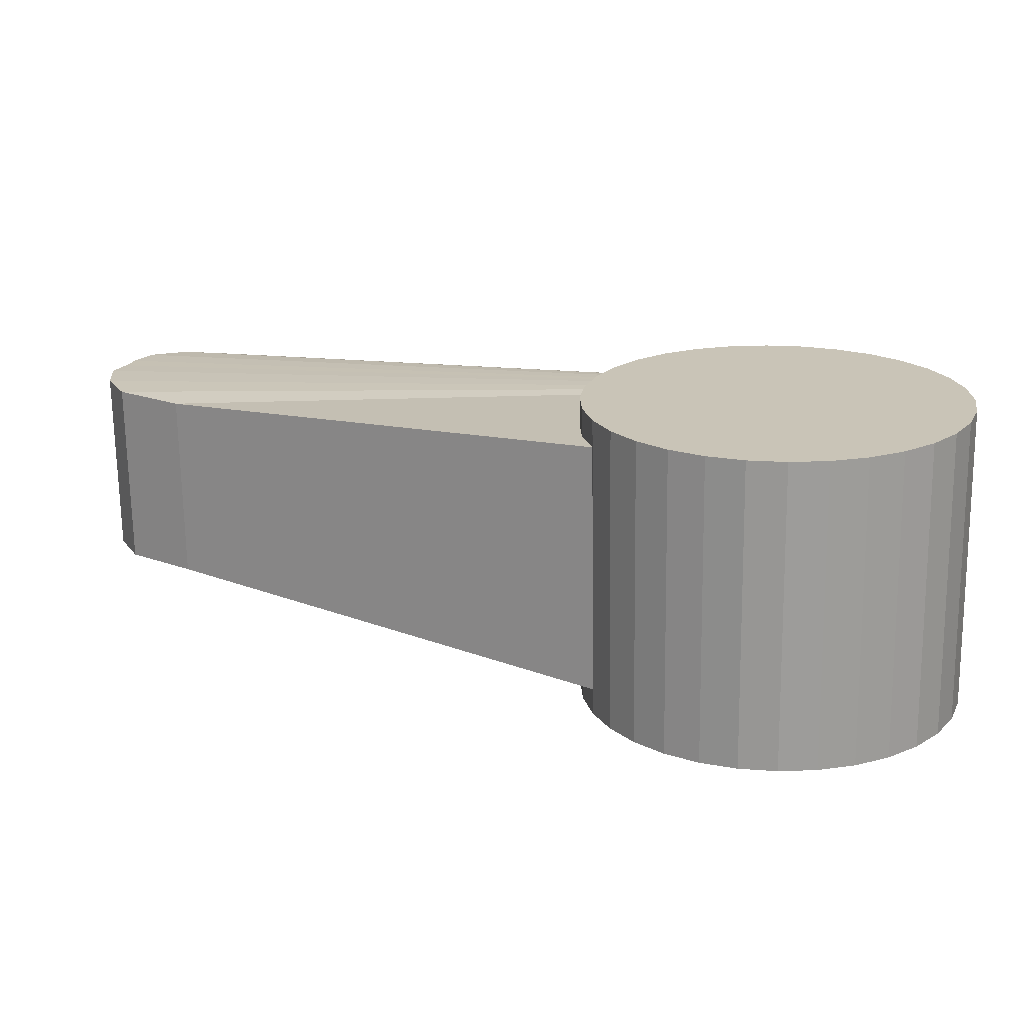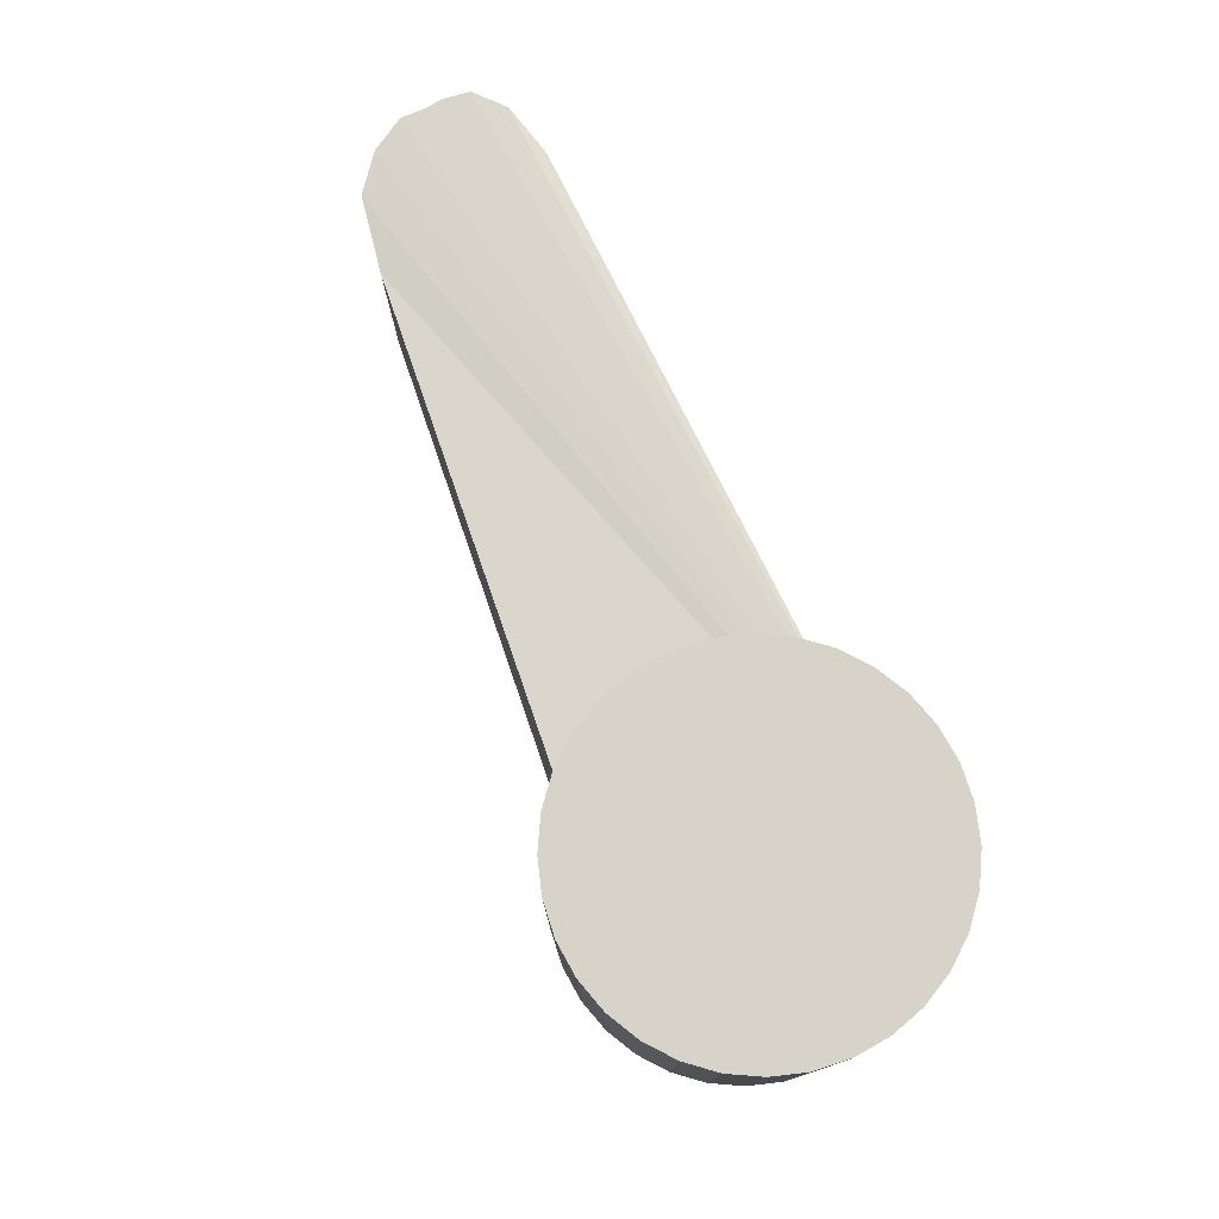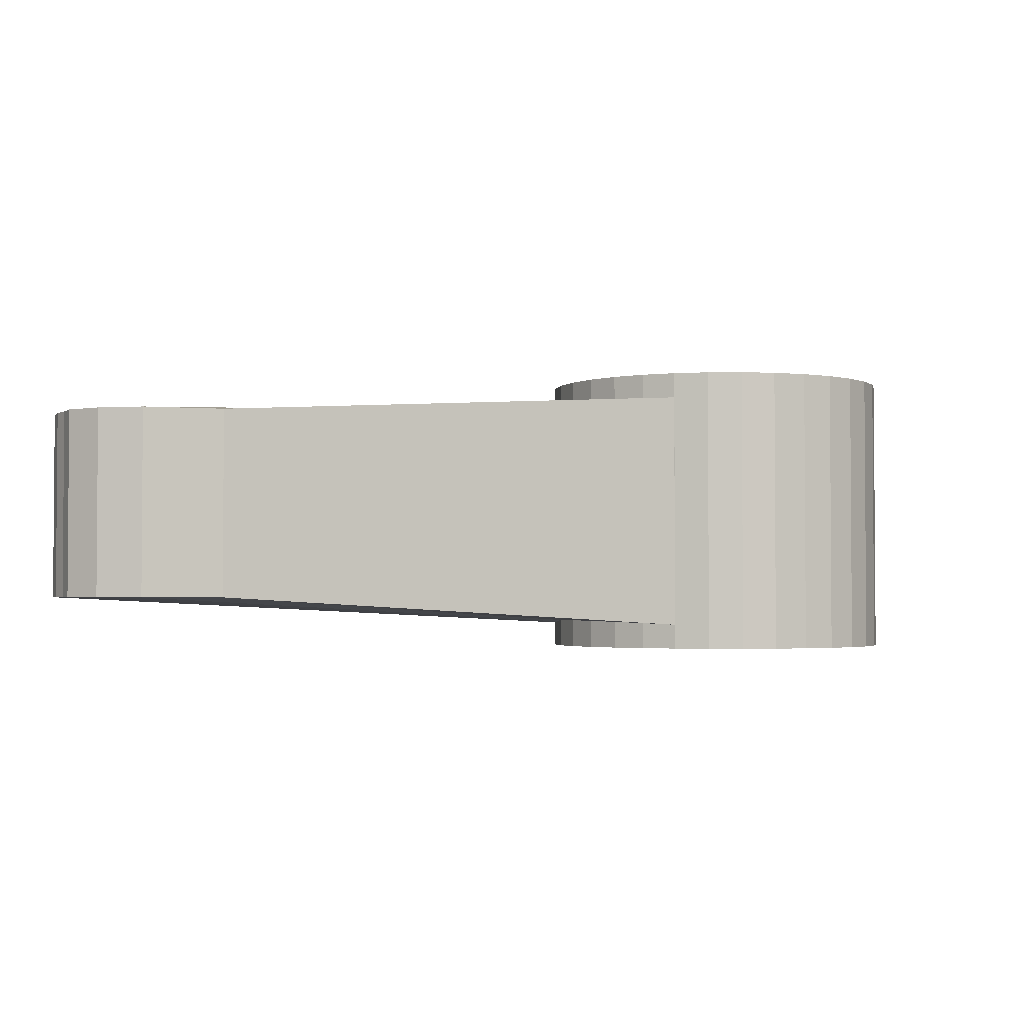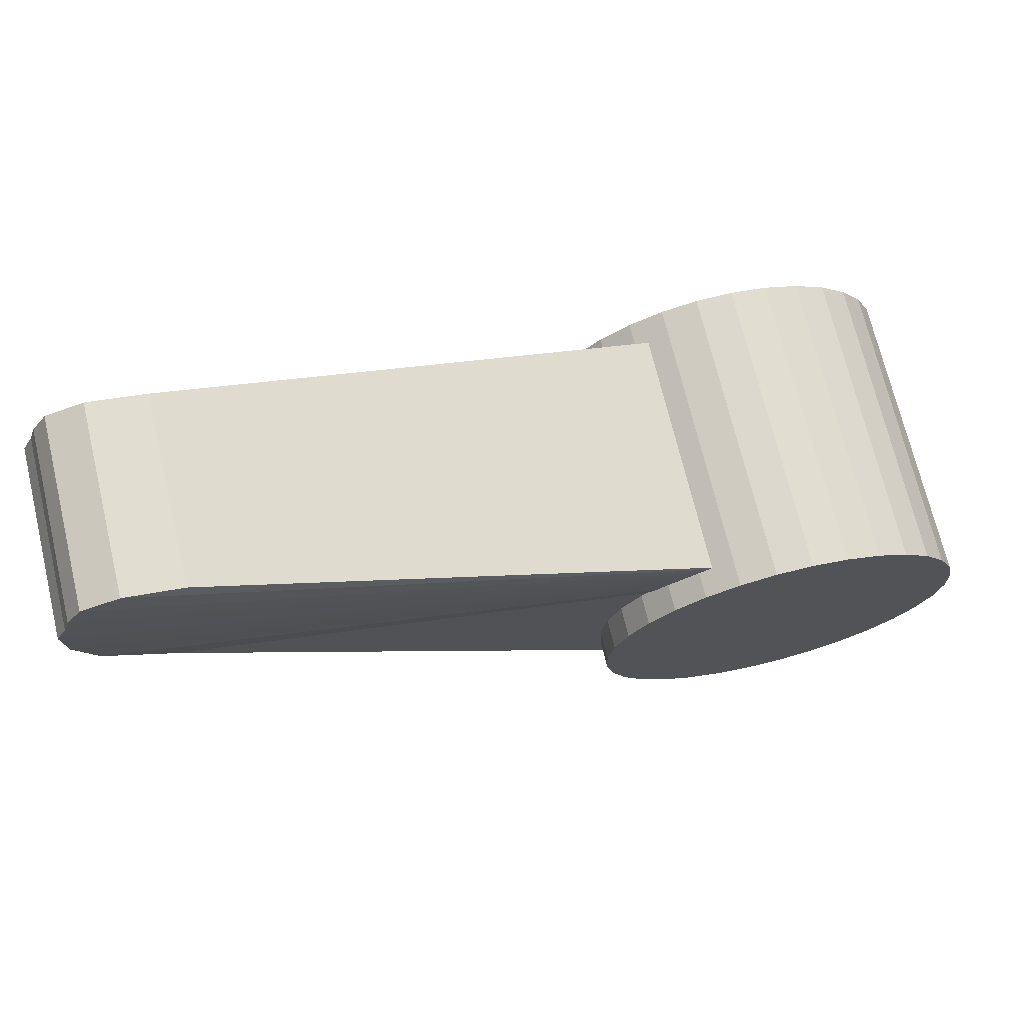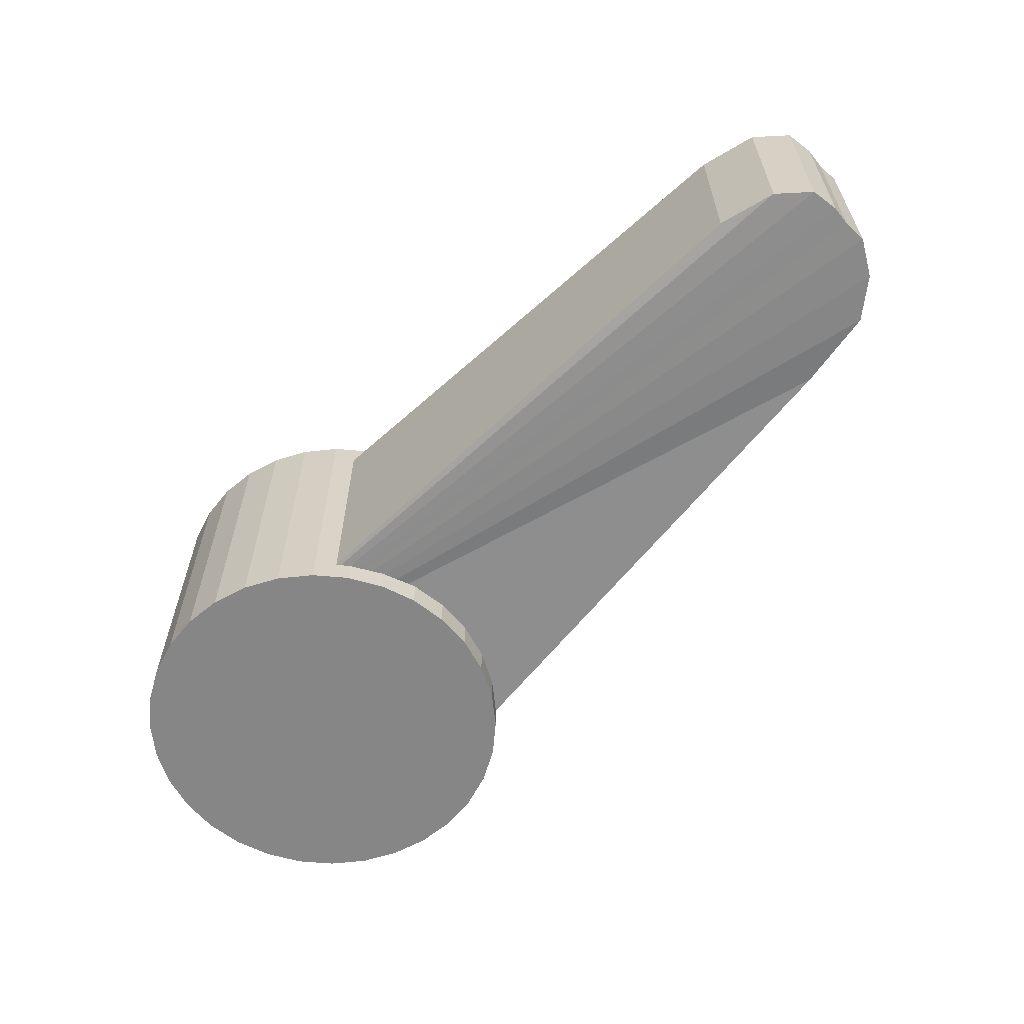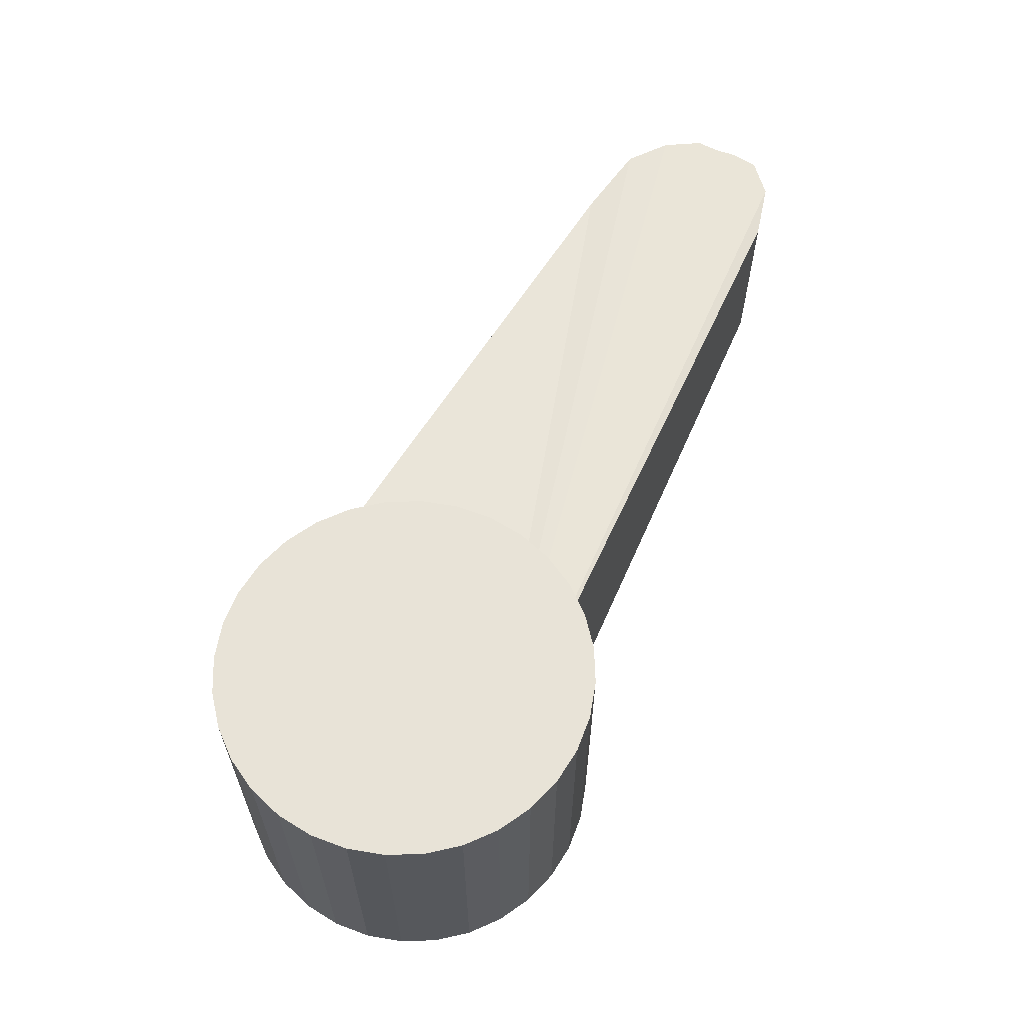
<metadata>
{"format":"obj","ext":"obj","renderer":"f3d","projection":"perspective","resolution":1024,"background":"white","views":[{"elev":-69.8,"azim":-179.2,"up":"+Z"},{"elev":76.8,"azim":-139.7,"up":"+Y"},{"elev":-2.4,"azim":127.7,"up":"+Y"},{"elev":71.3,"azim":166.5,"up":"+Z"},{"elev":-62.2,"azim":19.4,"up":"+Y"},{"elev":62.2,"azim":-89.7,"up":"+Y"}]}
</metadata>
<code>
o Cube.002_Cube.010
v 0.6288 -0.5655 -0.1555
v 0.6288 0.3175 -0.1555
v 2.159 0.21 0.75
v 2.159 -0.458 0.75
v 0.6586 0.3124 -0.02838
v 0.5268 0.3057 0.4659
v 0.5075 0.3061 0.4866
v 0.663 0.3085 0.1026
v 0.5958 0.3051 0.3546
v 0.6419 0.306 0.2319
v 2.39 0.21 0.9139
v 2.39 -0.458 0.9139
v 0.6586 -0.5604 -0.02838
v 0.5075 -0.5542 0.4866
v 0.5268 -0.5537 0.4659
v 0.663 -0.5565 0.1026
v 0.5958 -0.5531 0.3546
v 0.6419 -0.5541 0.2319
v 0.4739 0.3125 0.5225
v 2.463 0.21 1.065
v 2.463 -0.458 1.065
v 0.4739 -0.5605 0.5225
v 0.4412 0.3154 0.5575
v 2.475 0.21 1.207
v 2.475 -0.458 1.207
v 0.4412 -0.5635 0.5575
v 0.4009 0.3177 0.5878
v 0.4373 0.3157 0.5617
v 2.437 0.21 1.281
v 2.437 -0.458 1.281
v 0.4009 -0.5658 0.5878
v 0.4373 -0.5637 0.5617
v 0.3768 0.3184 0.6052
v 2.414 0.21 1.346
v 2.414 -0.458 1.346
v 0.3768 -0.5664 0.6052
v 0.3573 0.3191 0.6192
v 2.36 0.21 1.429
v 2.36 -0.458 1.429
v 0.3573 -0.5671 0.6192
v 0.3309 0.3197 0.6381
v 0.3305 0.3197 0.6383
v 2.225 0.21 1.469
v 2.225 -0.458 1.469
v 0.3309 -0.5677 0.6381
v 0.3305 -0.5678 0.6383
v 0.2999 0.3193 0.6522
v 2.023 0.21 1.427
v 2.023 -0.458 1.427
v 0.2999 -0.5674 0.6522
v 0.2851 0.3168 0.659
v 0.2851 -0.5648 0.659
v -0.6367 -0.6576 0.2753
v -0.5825 -0.6576 0.3945
v -0.5825 0.4118 0.3945
v -0.6367 0.4118 0.2753
v -0.506 -0.6576 0.501
v -0.506 0.4118 0.501
v -0.6666 -0.6576 0.1477
v -0.6666 0.4118 0.1477
v -0.4103 -0.6576 0.5904
v -0.4103 0.4118 0.5904
v -0.671 -0.6576 0.01673
v -0.671 0.4118 0.01673
v -0.2989 -0.6576 0.6595
v -0.2989 0.4118 0.6595
v -0.6498 -0.6576 -0.1126
v -0.6498 0.4118 -0.1126
v -0.1762 -0.6576 0.7055
v -0.1762 0.4118 0.7055
v -0.6038 -0.6576 -0.2353
v -0.6038 0.4118 -0.2353
v -0.04691 -0.6576 0.7267
v -0.04691 0.4118 0.7267
v -0.5348 -0.6576 -0.3466
v -0.5348 0.4118 -0.3466
v 0.08404 -0.6576 0.7222
v 0.08404 0.4118 0.7222
v -0.4453 -0.6576 -0.4424
v -0.4453 0.4118 -0.4424
v 0.2116 -0.6576 0.6923
v 0.2116 0.4118 0.6923
v -0.3389 -0.6576 -0.5188
v -0.3389 0.4118 -0.5188
v 0.3309 0.4118 0.6381
v 0.3309 -0.6576 0.6381
v -0.2196 -0.6576 -0.573
v -0.2196 0.4118 -0.573
v 0.4373 -0.6576 0.5617
v 0.4373 0.4118 0.5617
v -0.09202 -0.6576 -0.6029
v -0.09202 0.4118 -0.6029
v 0.5268 -0.6576 0.4659
v 0.5268 0.4118 0.4659
v 0.03894 -0.6576 -0.6074
v 0.03894 0.4118 -0.6074
v 0.5958 -0.6576 0.3546
v 0.5958 0.4118 0.3546
v 0.1682 -0.6576 -0.5862
v 0.1682 0.4118 -0.5862
v 0.6419 -0.6576 0.2319
v 0.6419 0.4118 0.2319
v 0.2909 -0.6576 -0.5402
v 0.2909 0.4118 -0.5402
v 0.663 -0.6576 0.1026
v 0.663 0.4118 0.1026
v 0.4023 -0.6576 -0.4711
v 0.4023 0.4118 -0.4711
v 0.6586 -0.6576 -0.02838
v 0.6586 0.4118 -0.02838
v 0.498 -0.6576 -0.3817
v 0.498 0.4118 -0.3817
v 0.6287 0.4118 -0.156
v 0.6287 -0.6576 -0.156
v 0.5745 -0.6576 -0.2752
v 0.5745 0.4118 -0.2752
f 1 2 4
f 48 49 43
f 49 48 52
f 4 18 16
f 4 17 18
f 4 15 17
f 16 13 4
f 4 14 15
f 13 1 4
f 4 12 14
f 12 21 22
f 26 21 32
f 21 25 32
f 31 25 36
f 36 30 40
f 39 46 45
f 40 35 45
f 46 39 50
f 50 44 52
f 3 10 9
f 3 8 10
f 9 6 3
f 3 5 8
f 6 7 3
f 3 2 5
f 19 11 7
f 23 20 19
f 20 23 28
f 27 24 28
f 29 24 33
f 34 29 37
f 38 41 42
f 38 34 41
f 43 38 47
f 48 43 51
f 29 30 24
f 20 21 11
f 38 39 34
f 24 25 20
f 11 12 3
f 43 44 38
f 34 35 29
f 55 56 54
f 56 60 53
f 60 64 59
f 64 68 63
f 68 72 67
f 72 76 71
f 76 80 75
f 80 84 79
f 84 88 83
f 88 92 87
f 92 96 91
f 96 100 95
f 100 104 99
f 104 108 103
f 108 112 107
f 112 116 111
f 116 113 115
f 2 1 113
f 1 13 114
f 110 5 113
f 5 110 8
f 13 16 109
f 8 106 10
f 16 18 105
f 10 102 9
f 18 17 101
f 98 94 9
f 97 17 93
f 94 23 19
f 7 6 94
f 94 90 28
f 93 22 26
f 93 15 14
f 32 89 93
f 37 33 85
f 85 41 37
f 27 28 85
f 31 36 86
f 40 45 86
f 89 32 86
f 52 51 82
f 51 47 82
f 81 50 52
f 47 42 82
f 81 46 50
f 81 86 45
f 41 85 82
f 82 78 81
f 78 74 77
f 74 70 73
f 70 66 69
f 66 62 65
f 56 55 58
f 56 58 62
f 56 62 60
f 62 66 60
f 66 64 60
f 66 70 64
f 70 68 64
f 70 74 68
f 74 72 68
f 74 78 72
f 78 76 72
f 78 82 76
f 82 80 76
f 82 85 80
f 85 84 80
f 85 90 84
f 90 88 84
f 90 94 88
f 94 92 88
f 94 98 92
f 98 96 92
f 98 102 96
f 102 100 96
f 102 106 100
f 106 104 100
f 106 110 104
f 110 108 104
f 110 113 108
f 113 112 108
f 113 116 112
f 54 57 55
f 62 58 61
f 54 53 57
f 53 61 57
f 53 59 61
f 59 65 61
f 59 63 65
f 63 69 65
f 63 67 69
f 67 73 69
f 67 71 73
f 71 77 73
f 71 75 77
f 75 81 77
f 75 79 81
f 79 86 81
f 79 83 86
f 83 89 86
f 83 87 89
f 87 93 89
f 87 91 93
f 91 97 93
f 91 95 97
f 95 101 97
f 95 99 101
f 99 105 101
f 99 103 105
f 103 109 105
f 103 107 109
f 107 114 109
f 107 111 114
f 111 115 114
f 2 3 4
f 49 44 43
f 48 51 52
f 12 22 14
f 21 26 22
f 25 31 32
f 25 30 36
f 30 35 40
f 35 39 45
f 39 44 50
f 44 49 52
f 11 3 7
f 20 11 19
f 24 20 28
f 24 27 33
f 29 33 37
f 34 37 41
f 38 42 47
f 43 47 51
f 30 25 24
f 21 12 11
f 39 35 34
f 25 21 20
f 12 4 3
f 44 39 38
f 35 30 29
f 56 53 54
f 60 59 53
f 64 63 59
f 68 67 63
f 72 71 67
f 76 75 71
f 80 79 75
f 84 83 79
f 88 87 83
f 92 91 87
f 96 95 91
f 100 99 95
f 104 103 99
f 108 107 103
f 112 111 107
f 116 115 111
f 113 114 115
f 1 114 113
f 13 109 114
f 5 2 113
f 110 106 8
f 16 105 109
f 106 102 10
f 18 101 105
f 102 98 9
f 17 97 101
f 94 6 9
f 17 15 93
f 19 7 94
f 23 94 28
f 22 93 14
f 26 32 93
f 33 27 85
f 28 90 85
f 36 40 86
f 32 31 86
f 81 52 82
f 46 81 45
f 42 41 82
f 78 77 81
f 74 73 77
f 70 69 73
f 66 65 69
f 62 61 65
f 57 58 55
f 58 57 61

</code>
